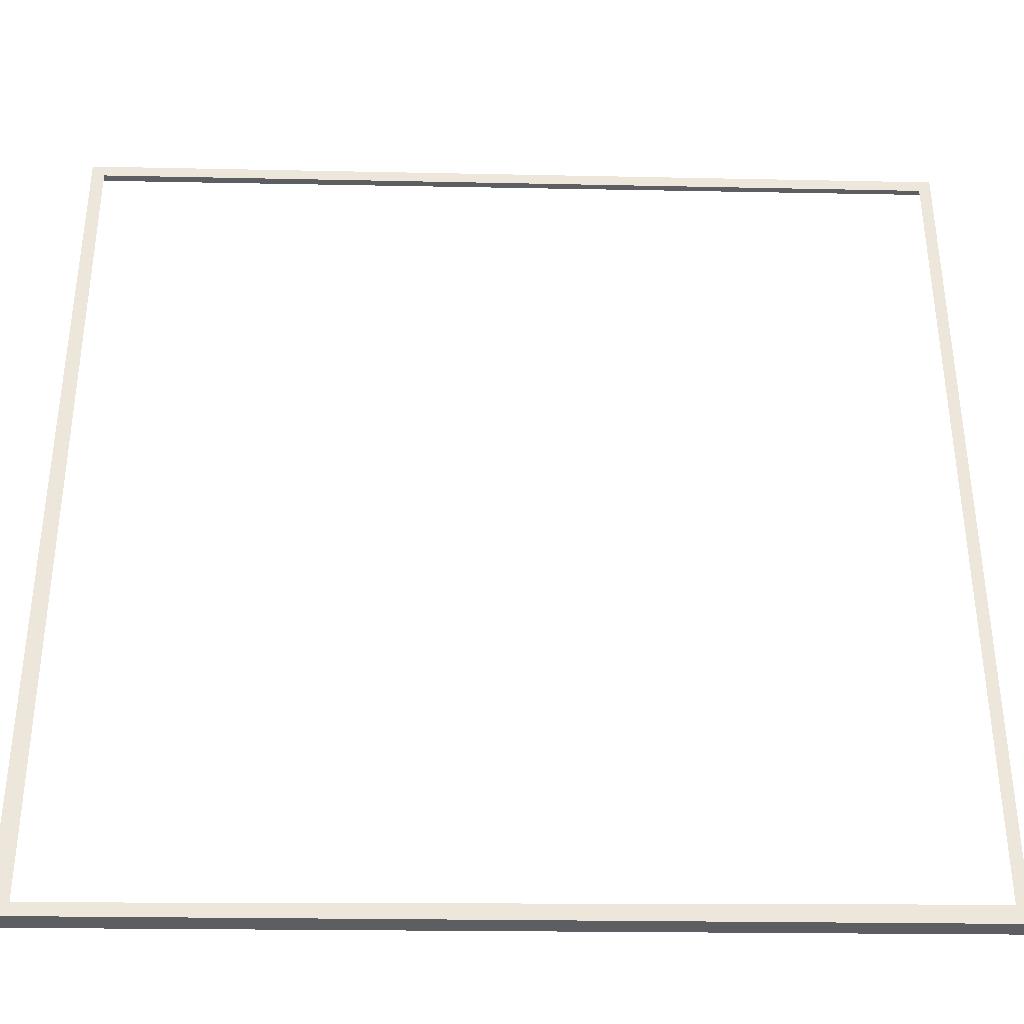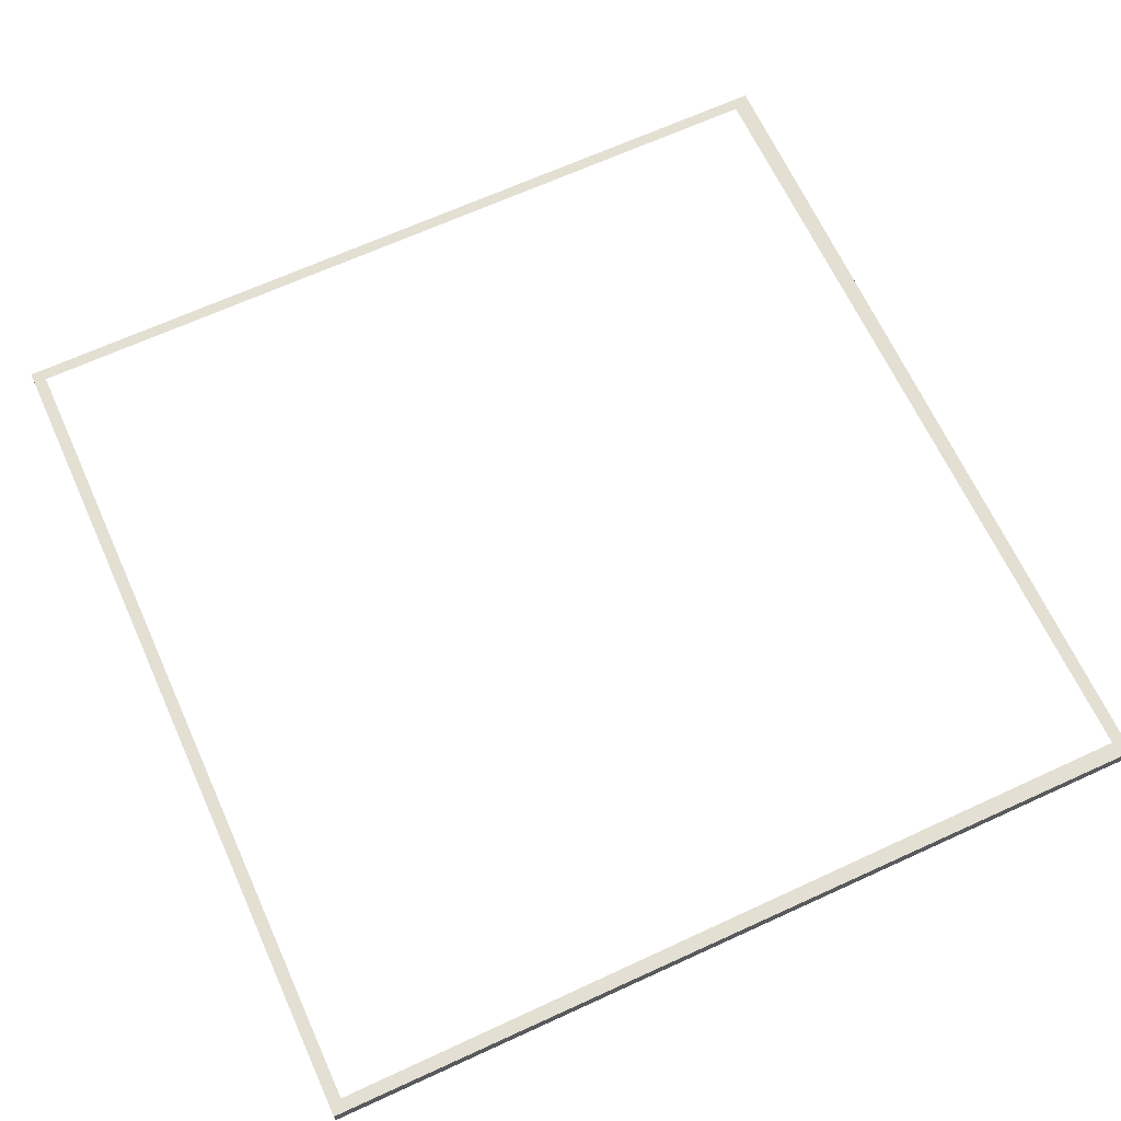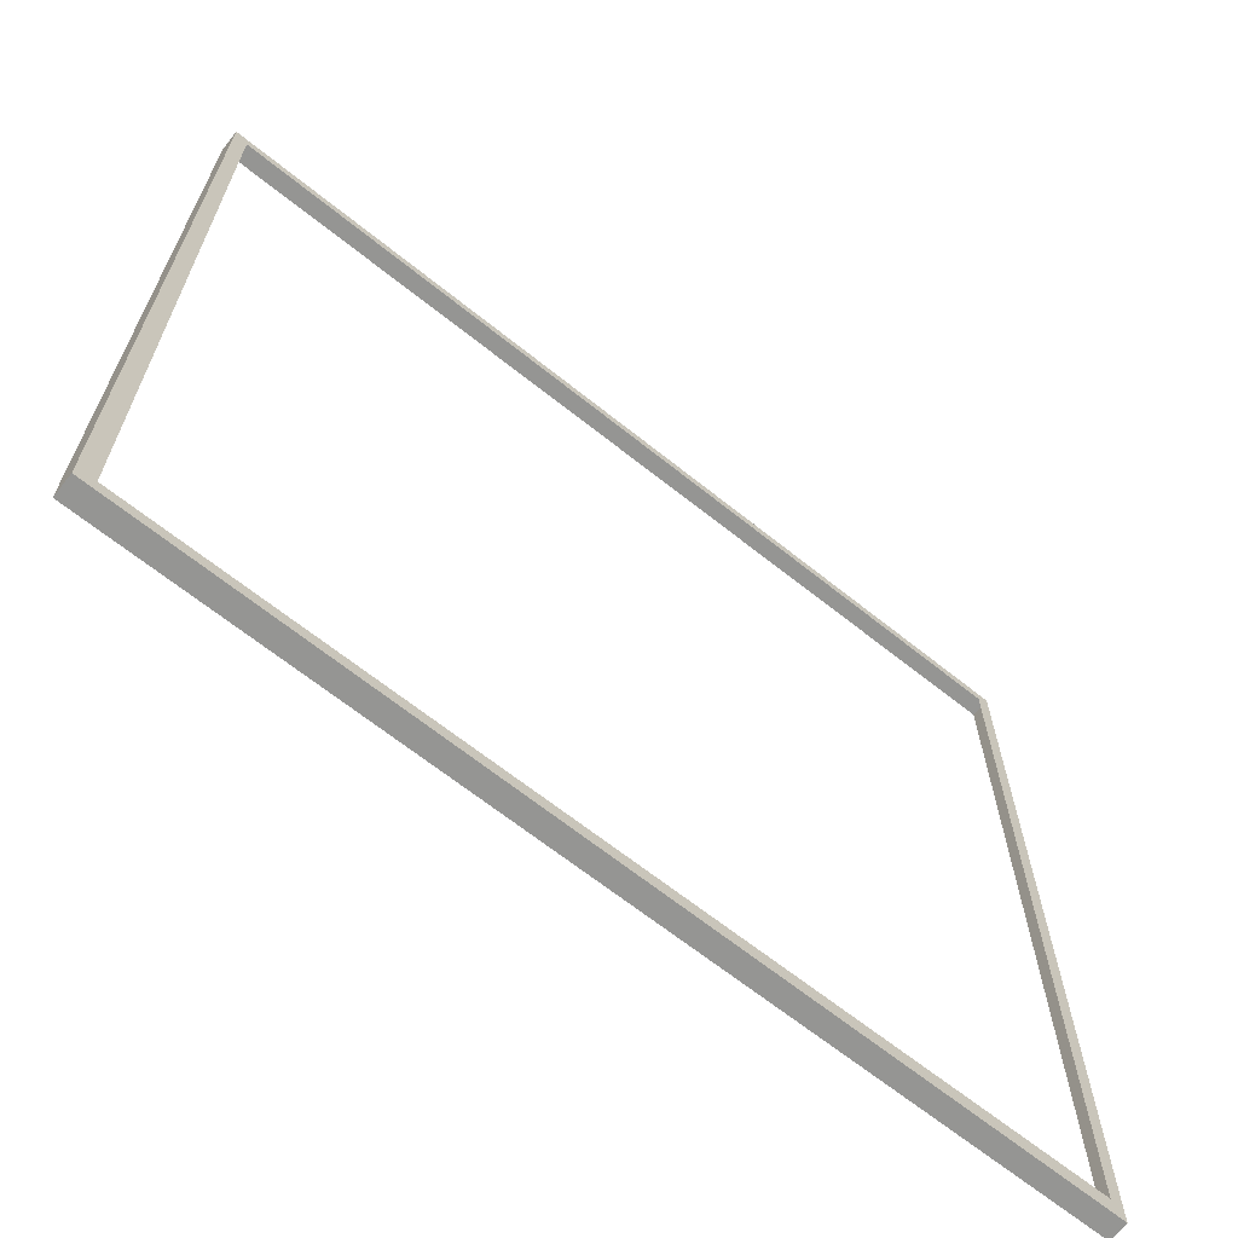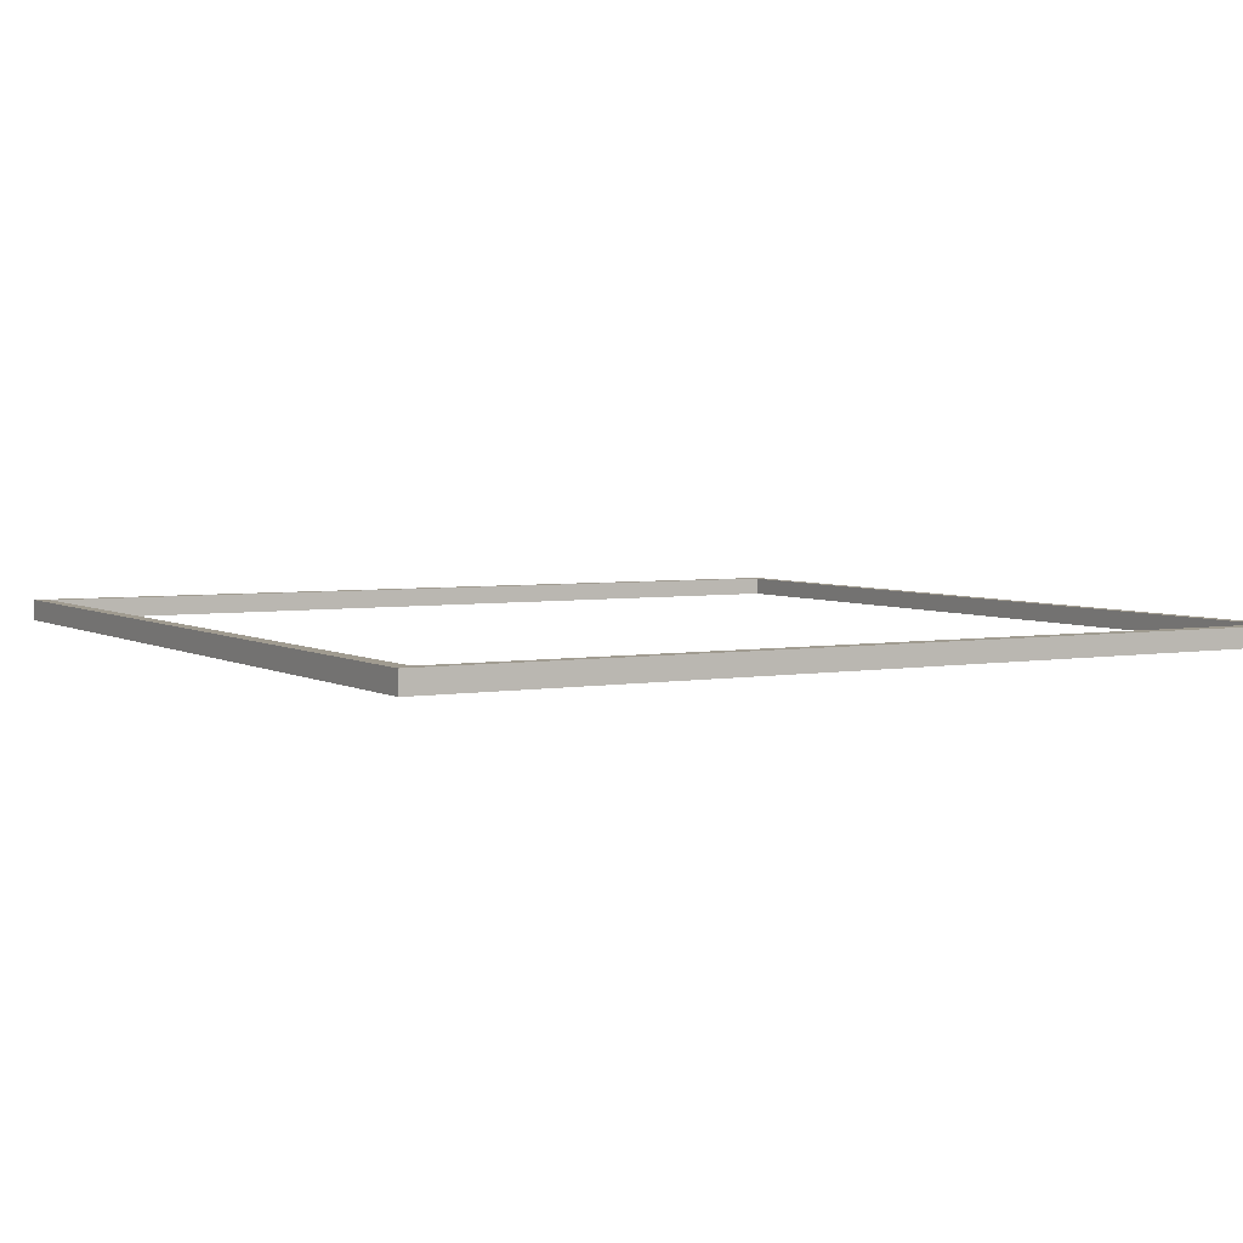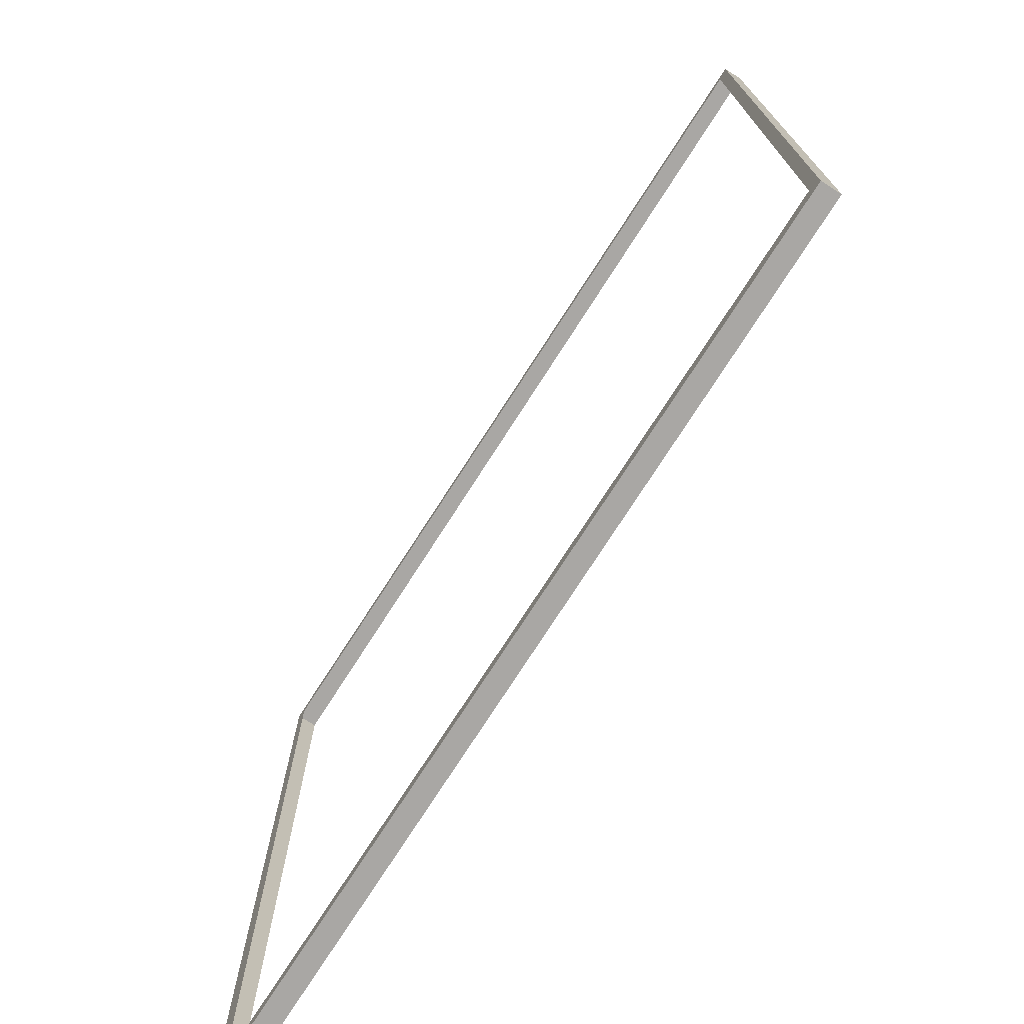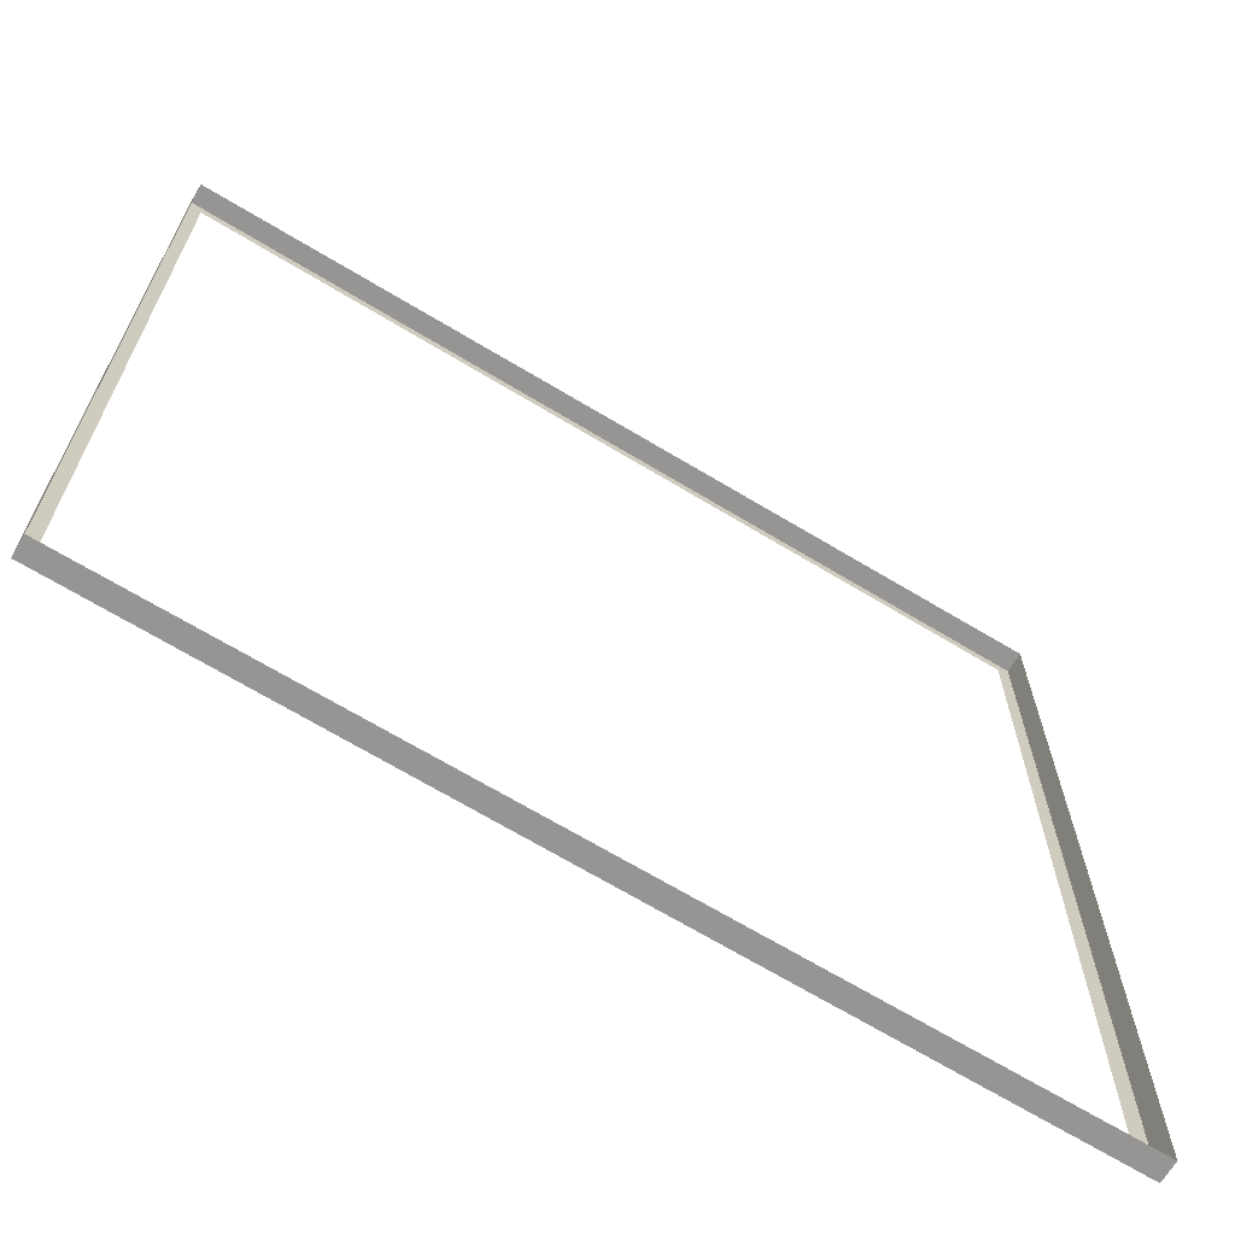
<metadata>
{"format":"obj","ext":"obj","renderer":"f3d","projection":"perspective","resolution":1024,"background":"white","views":[{"elev":-37.3,"azim":178.8,"up":"+Z"},{"elev":67.1,"azim":65.4,"up":"+Y"},{"elev":-67.3,"azim":141.5,"up":"+Z"},{"elev":4.2,"azim":150.0,"up":"+Y"},{"elev":-74.7,"azim":-122.6,"up":"+Z"},{"elev":-67.6,"azim":-31.2,"up":"+Z"}]}
</metadata>
<code>
g OuterWall2
v -6.569 0.4755 -6.658
v -6.569 0.7609 -6.658
v -6.569 0.4755 6.52
v -6.569 0.7609 6.52
v -6.569 0.4755 6.52
v -6.569 0.7609 6.52
v 6.686 0.4755 6.566
v 6.686 0.7889 6.566
v 6.686 0.4755 6.566
v 6.686 0.7889 6.566
v 6.686 0.4755 -6.707
v 6.686 0.7889 -6.707
v 6.686 0.4755 -6.707
v 6.686 0.7889 -6.707
v -6.569 0.4755 -6.658
v -6.569 0.7609 -6.658
v -6.569 0.7609 -6.658
v -6.388 0.7609 -6.384
v -6.569 0.7609 6.52
v -6.388 0.7609 6.328
v 6.686 0.7889 6.566
v -6.569 0.7609 6.52
v 6.489 0.7889 6.374
v -6.388 0.7609 6.328
v 6.686 0.7889 6.566
v 6.489 0.7889 6.374
v 6.686 0.7889 -6.707
v 6.433 0.7889 -6.509
v 6.686 0.7889 -6.707
v 6.433 0.7889 -6.509
v -6.569 0.7609 -6.658
v -6.388 0.7609 -6.384
g OuterWall2_0
f 3 2 1
f 3 4 2
f 7 6 5
f 7 8 6
f 11 10 9
f 11 12 10
f 15 14 13
f 15 16 14
f 19 18 17
f 19 20 18
f 23 22 21
f 23 24 22
f 27 26 25
f 27 28 26
f 31 30 29
f 31 32 30

</code>
